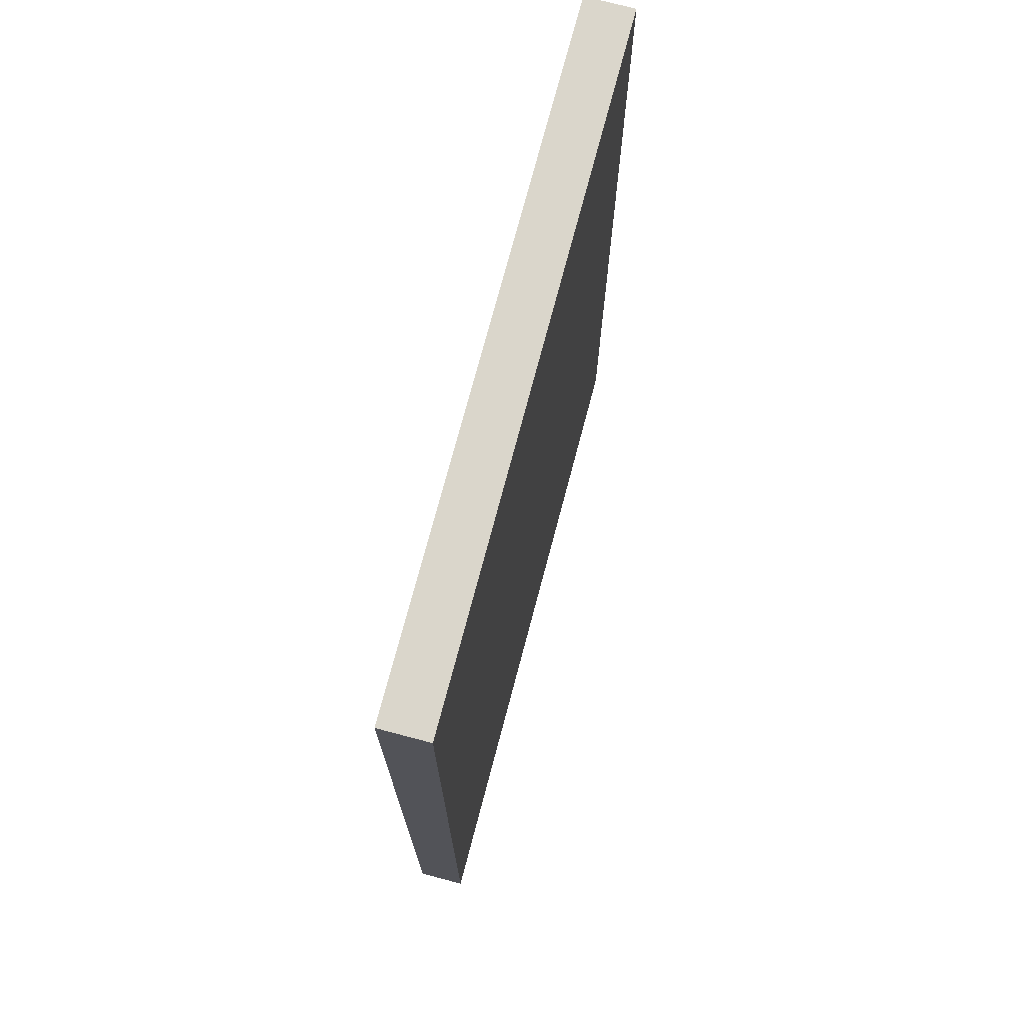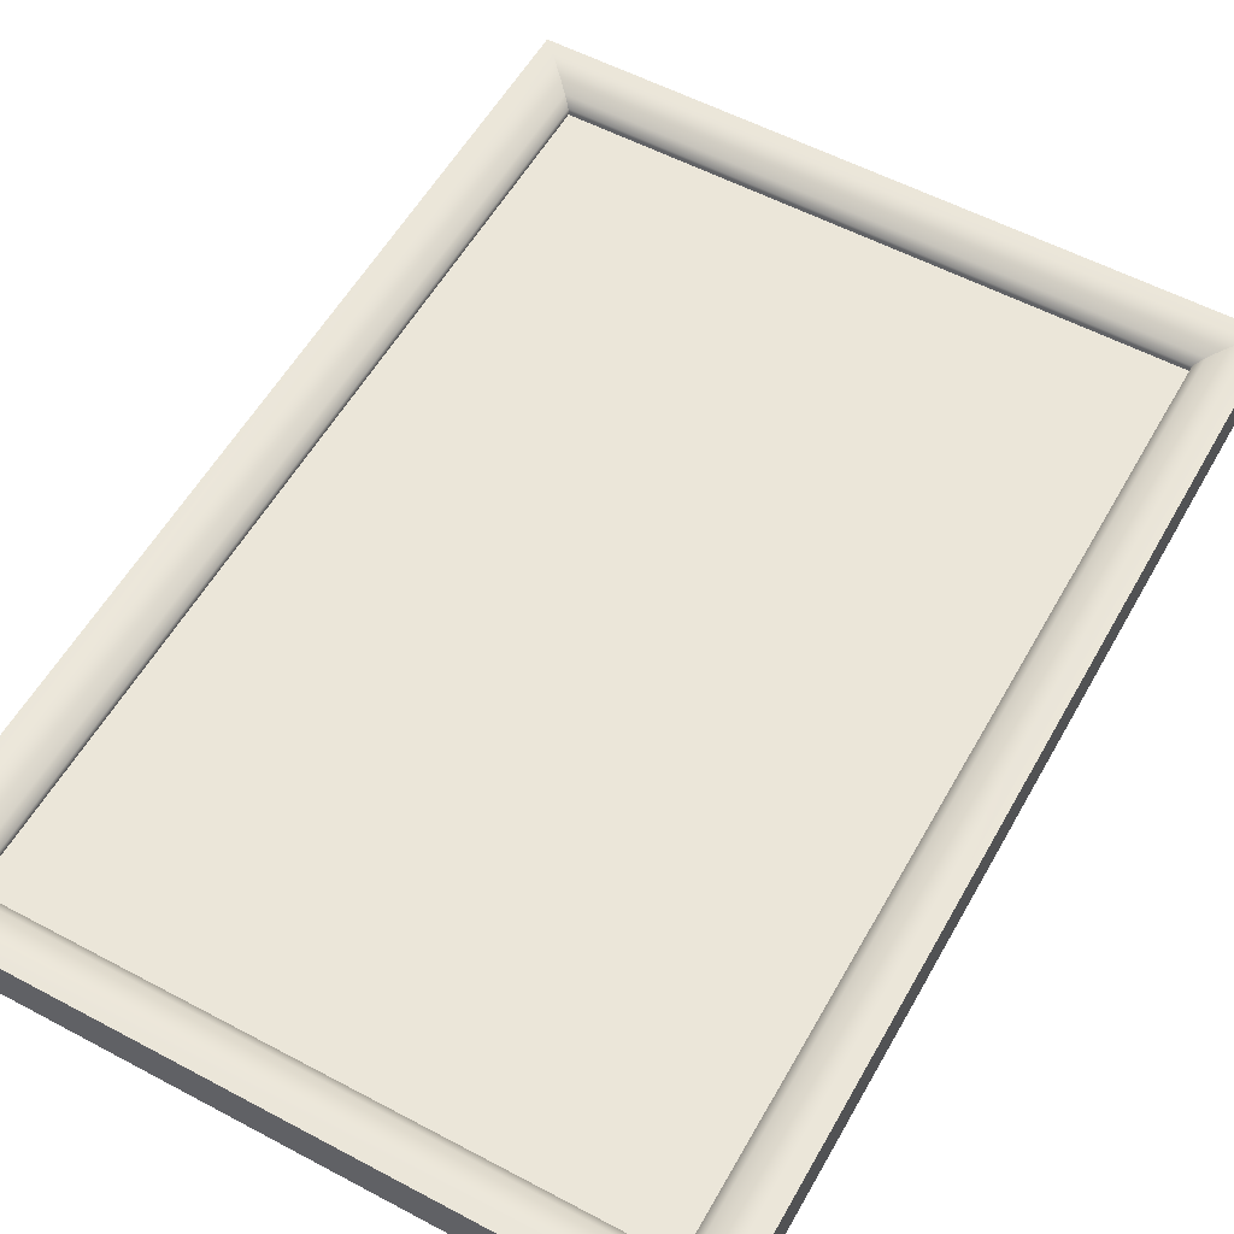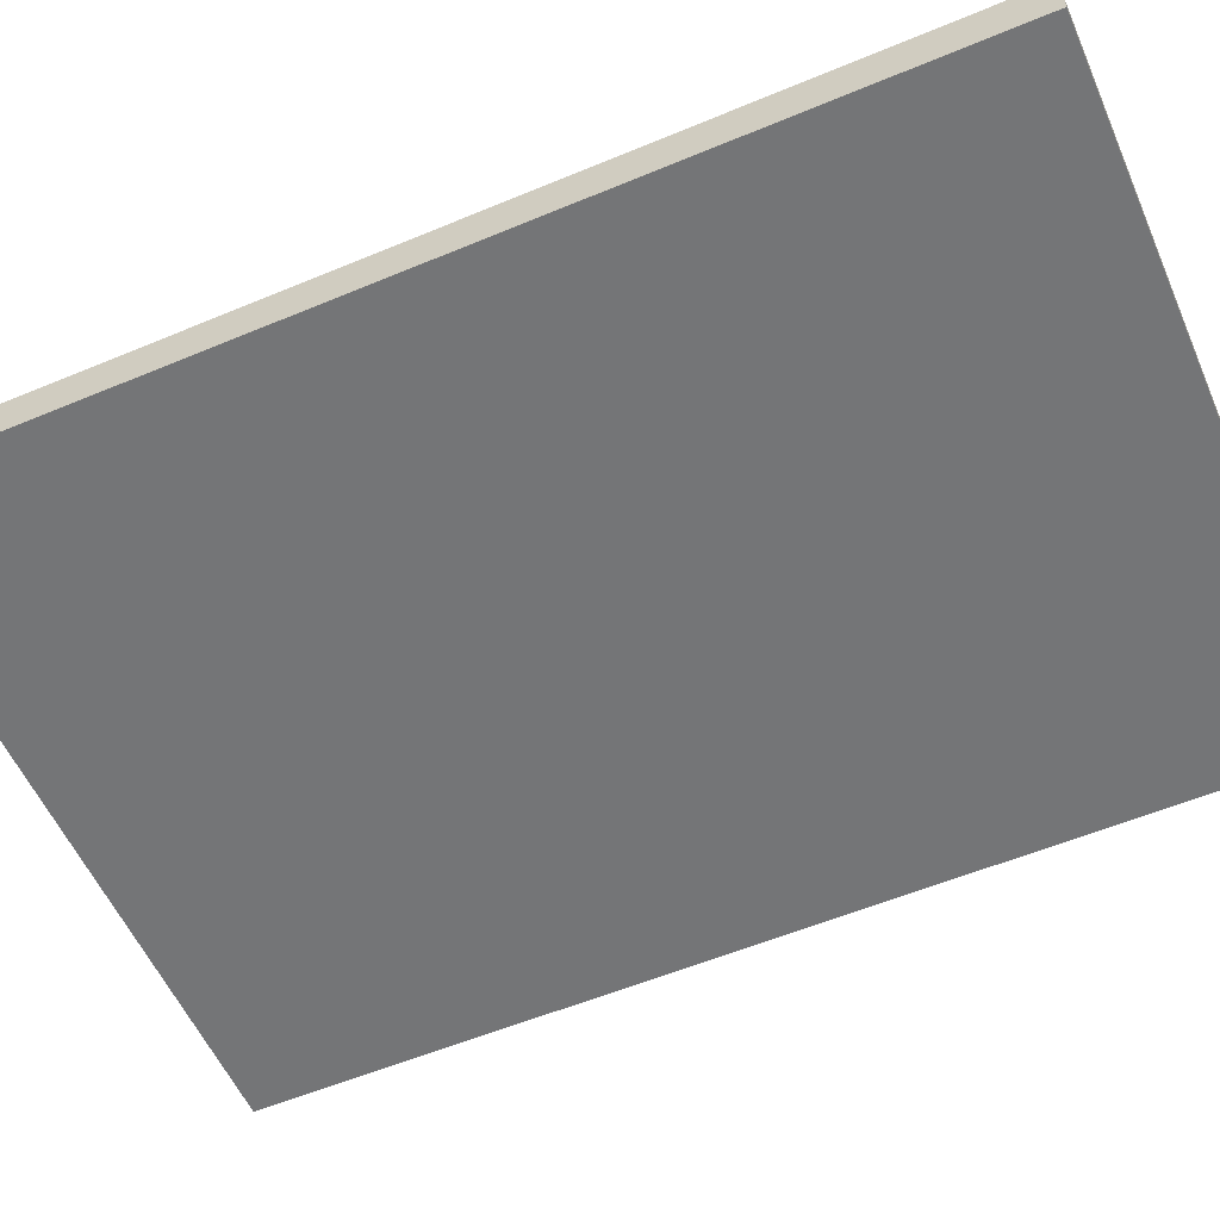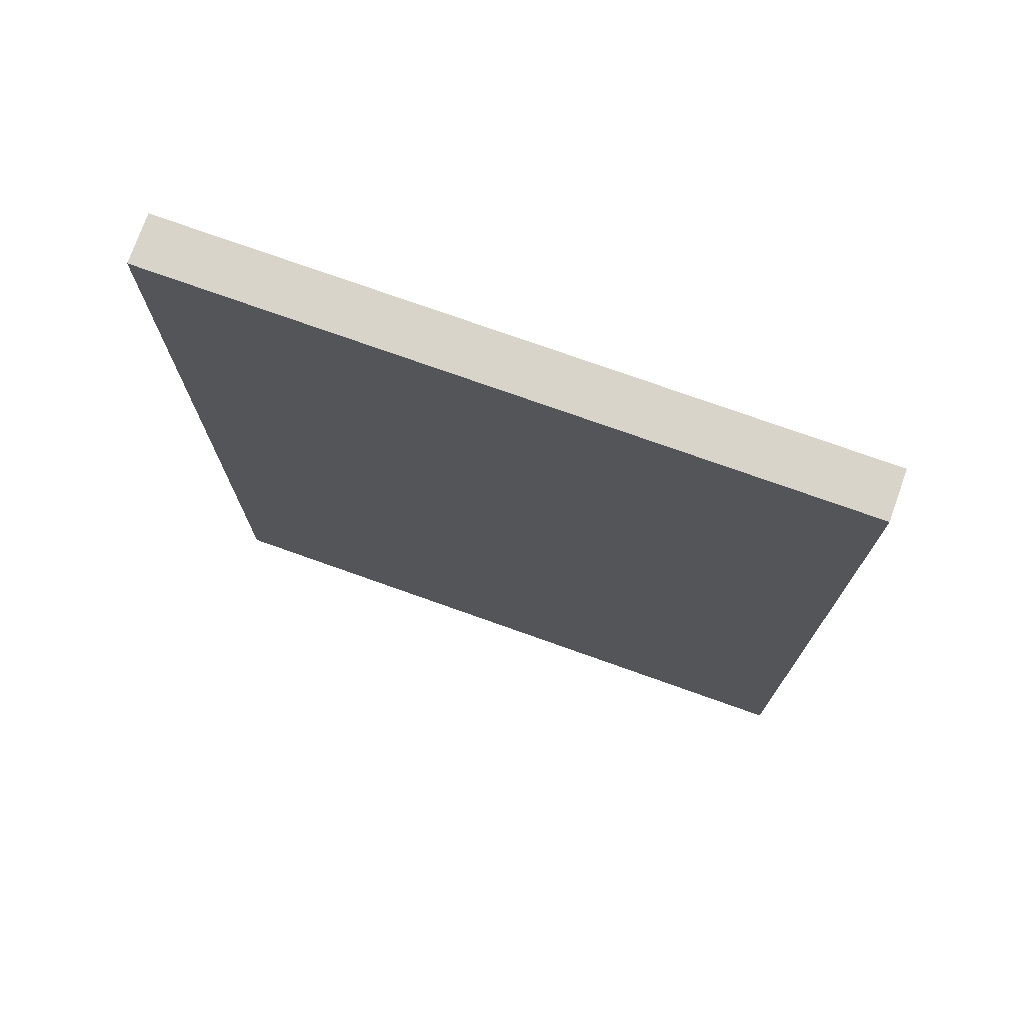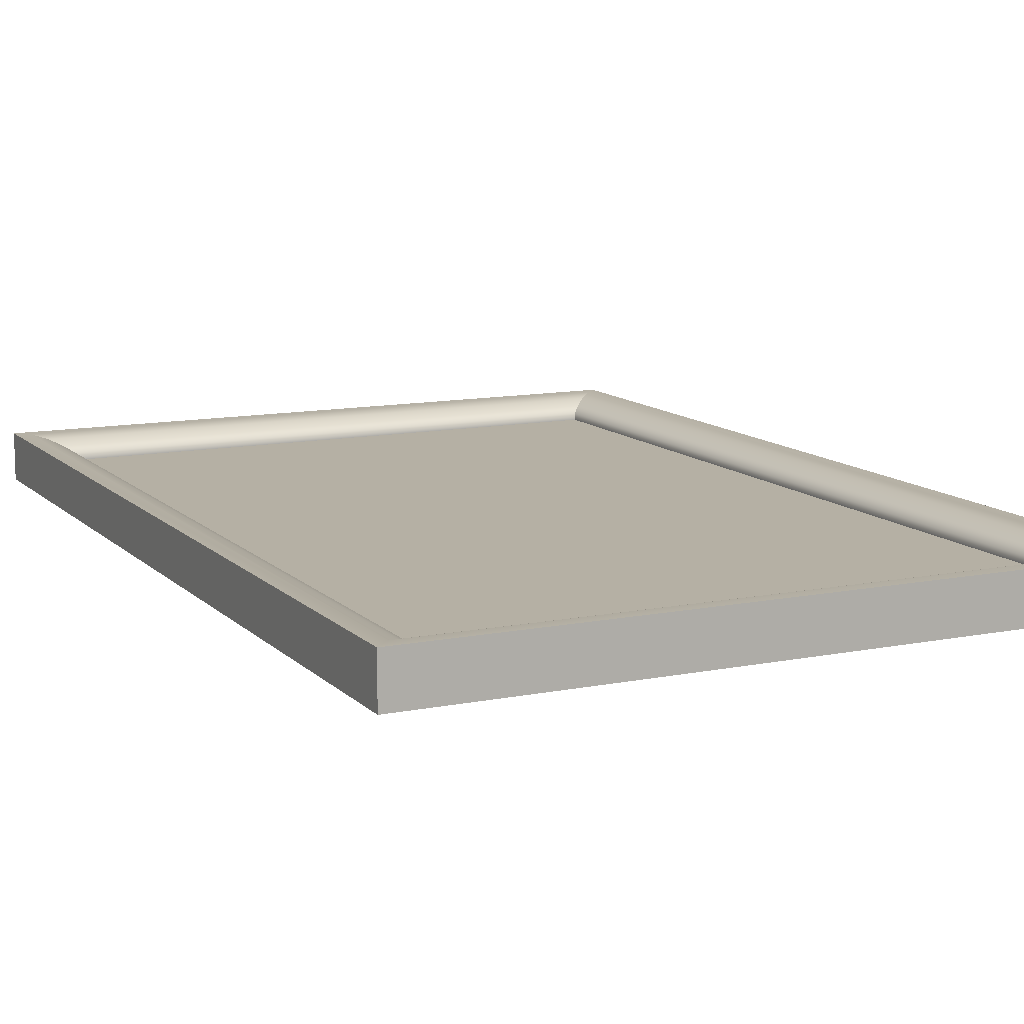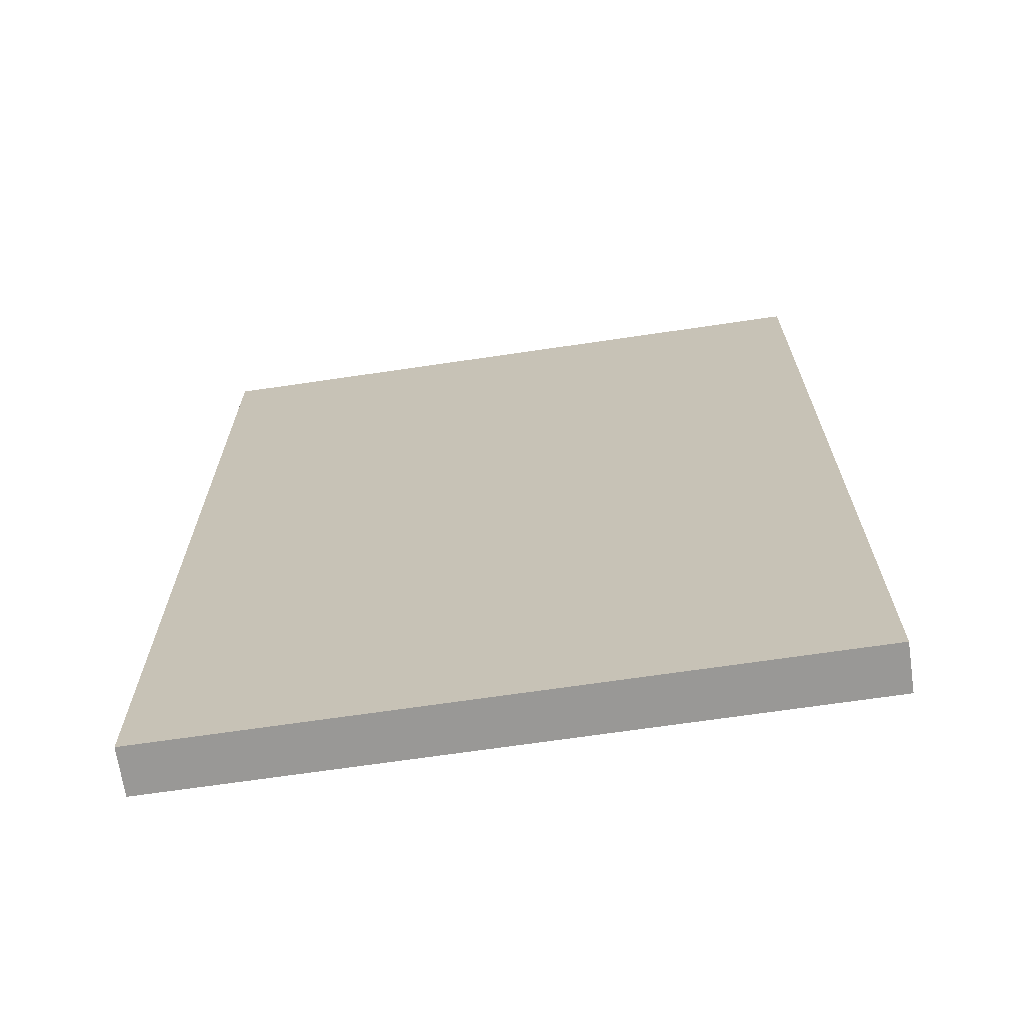
<metadata>
{"format":"obj","ext":"obj","renderer":"f3d","projection":"perspective","resolution":1024,"background":"white","views":[{"elev":73.7,"azim":104.8,"up":"+Y"},{"elev":56.3,"azim":29.1,"up":"+Z"},{"elev":-56.4,"azim":113.6,"up":"+Z"},{"elev":75.2,"azim":-160.4,"up":"+Y"},{"elev":11.6,"azim":-25.9,"up":"+Z"},{"elev":-68.6,"azim":-171.6,"up":"+Y"}]}
</metadata>
<code>
g default
v -0.141 -0.008277 0.0113
v 0.1271 -0.008277 0.0113
v -0.141 0.3748 0.0113
v 0.1271 0.3748 0.0113
v -0.141 0.3748 -0.007854
v 0.1271 0.3748 -0.007854
v -0.141 -0.008277 -0.007854
v 0.1271 -0.008277 -0.007854
v -0.1219 0.01088 0.001723
v 0.108 0.01088 0.001723
v 0.108 0.3556 0.001723
v -0.1219 0.3556 0.001723
v -0.1353 -0.00253 0.0113
v -0.1298 0.002947 0.009788
v -0.1249 0.007854 0.007334
v -0.1219 0.01088 0.004596
v 0.1214 -0.00253 0.0113
v 0.1159 0.002947 0.009788
v 0.111 0.007854 0.007334
v 0.108 0.01088 0.004596
v 0.1214 0.369 0.0113
v 0.1159 0.3636 0.009788
v 0.111 0.3587 0.007334
v 0.108 0.3556 0.004596
v -0.1353 0.369 0.0113
v -0.1298 0.3636 0.009788
v -0.1249 0.3587 0.007334
v -0.1219 0.3556 0.004596
g pCube36
f 9 10 11 12
f 3 4 6 5
f 5 6 8 7
f 7 8 2 1
f 2 8 6 4
f 7 1 3 5
f 1 2 17 13
f 2 4 21 17
f 4 3 25 21
f 3 1 13 25
f 16 20 10 9
f 20 24 11 10
f 24 28 12 11
f 28 16 9 12
f 15 16 28 27
f 13 14 26 25
f 14 15 27 26
f 16 15 19 20
f 15 14 18 19
f 14 13 17 18
f 20 19 23 24
f 19 18 22 23
f 18 17 21 22
f 24 23 27 28
f 23 22 26 27
f 22 21 25 26

</code>
